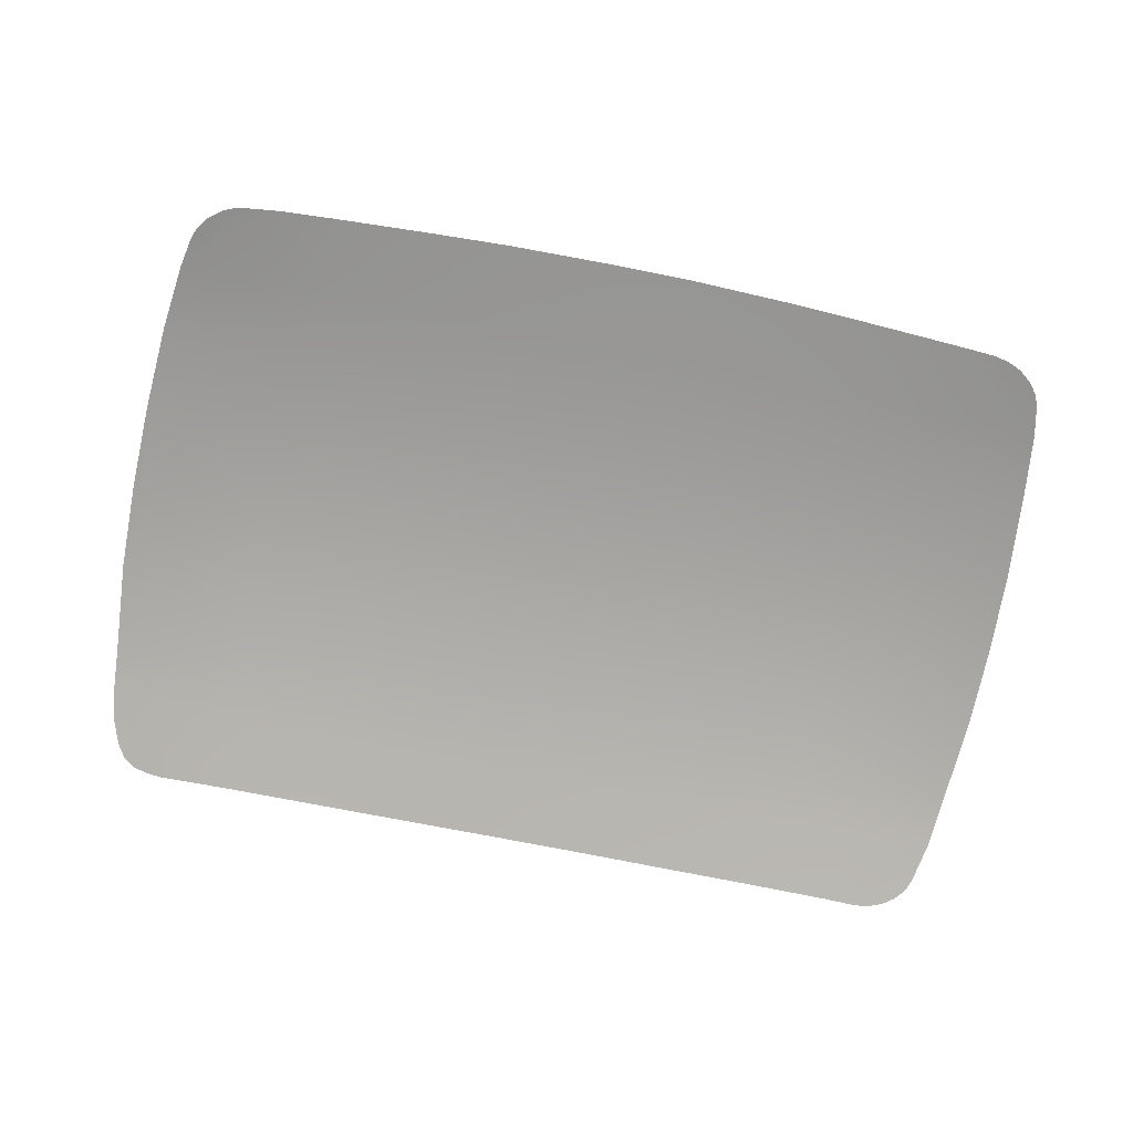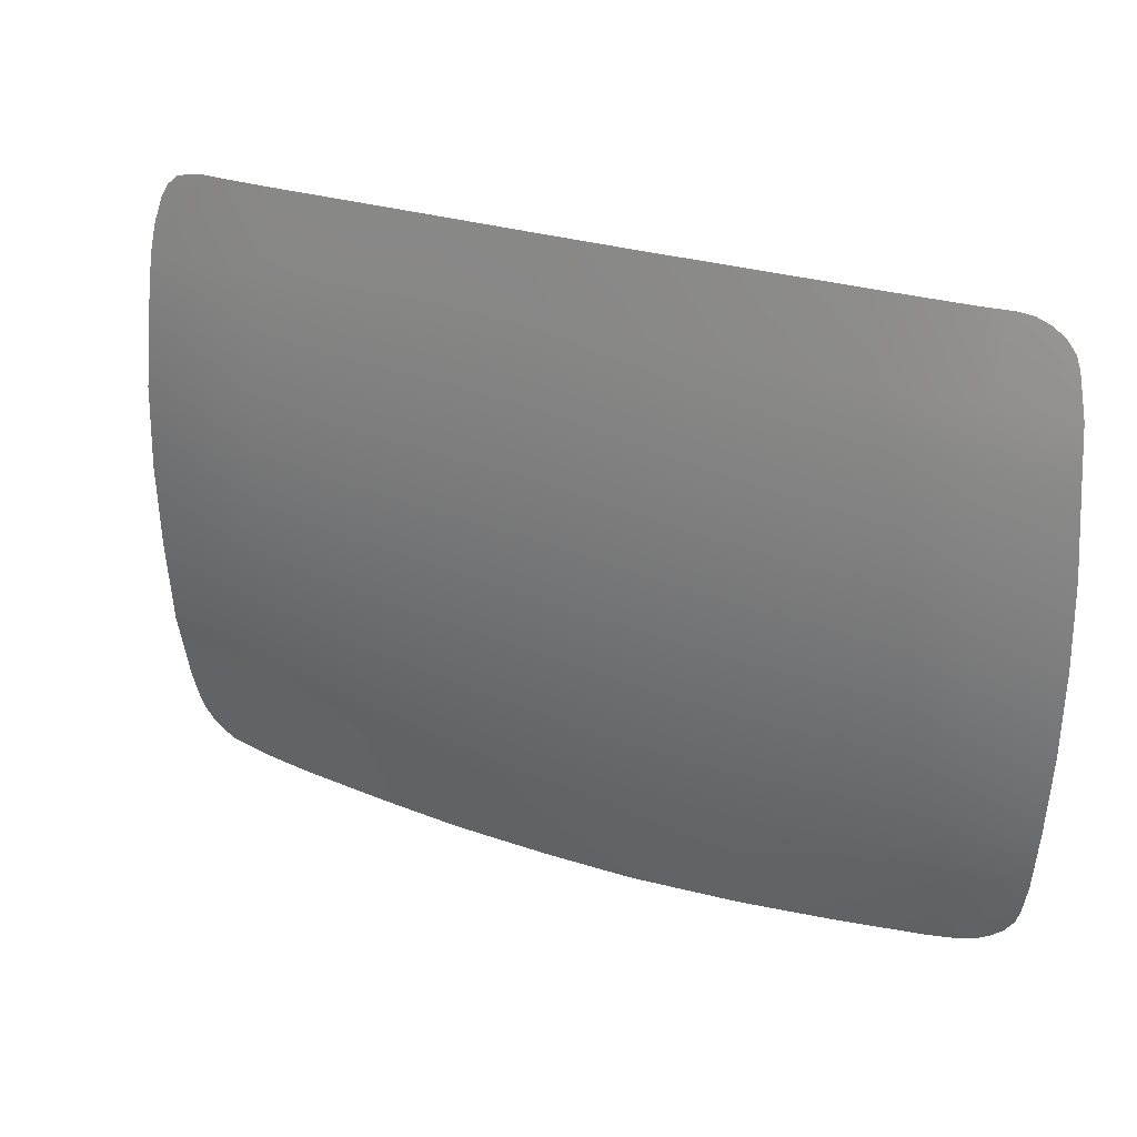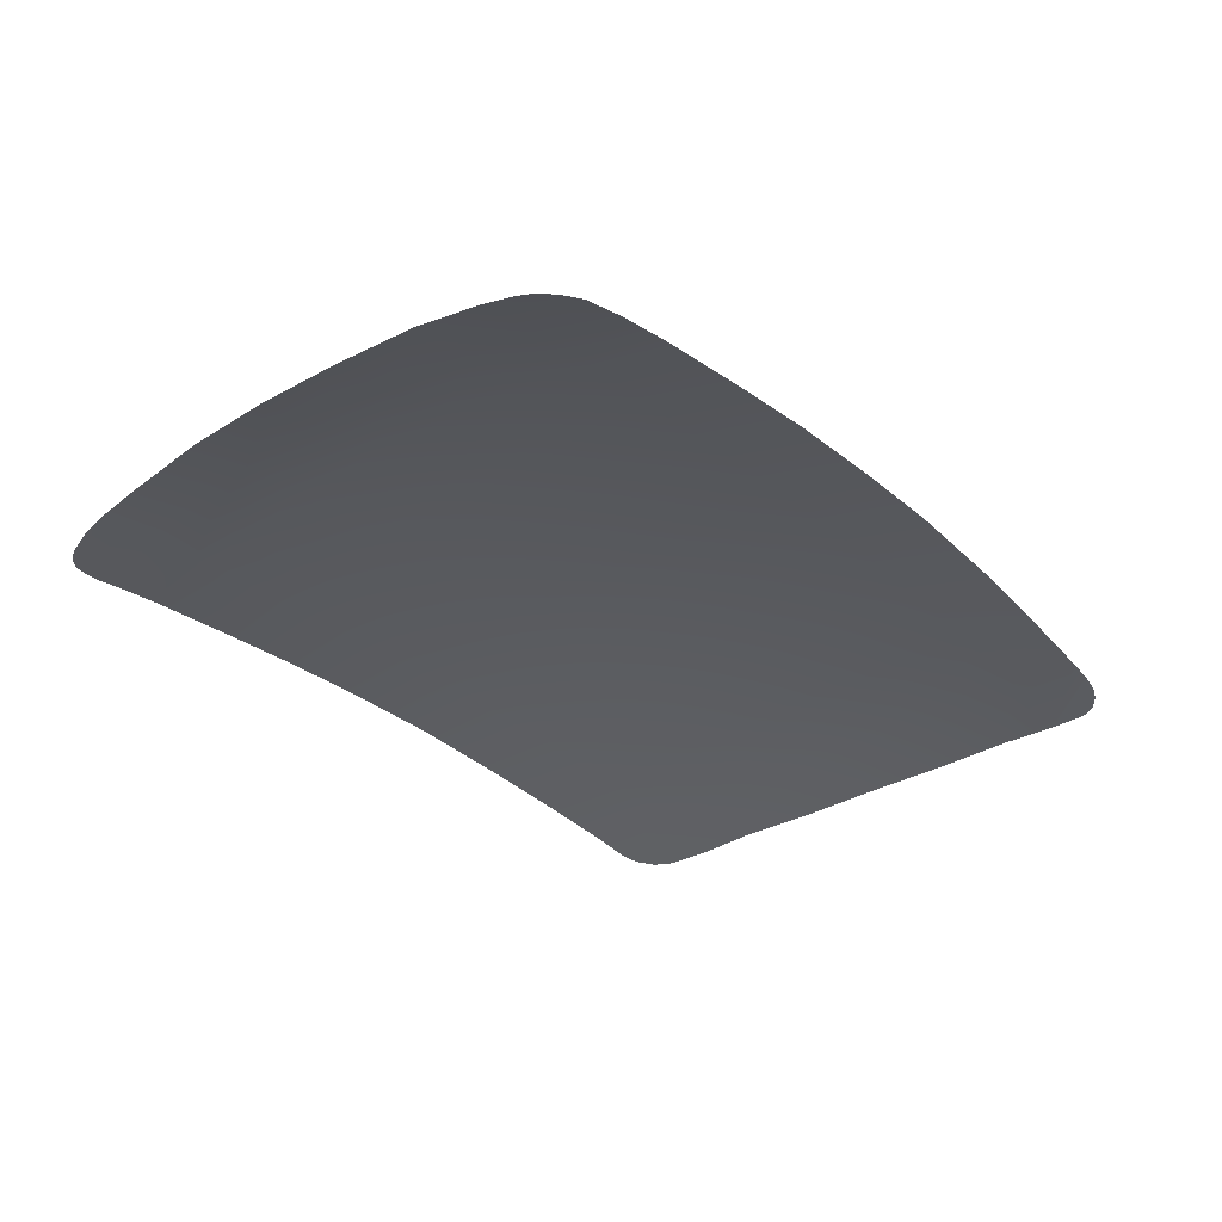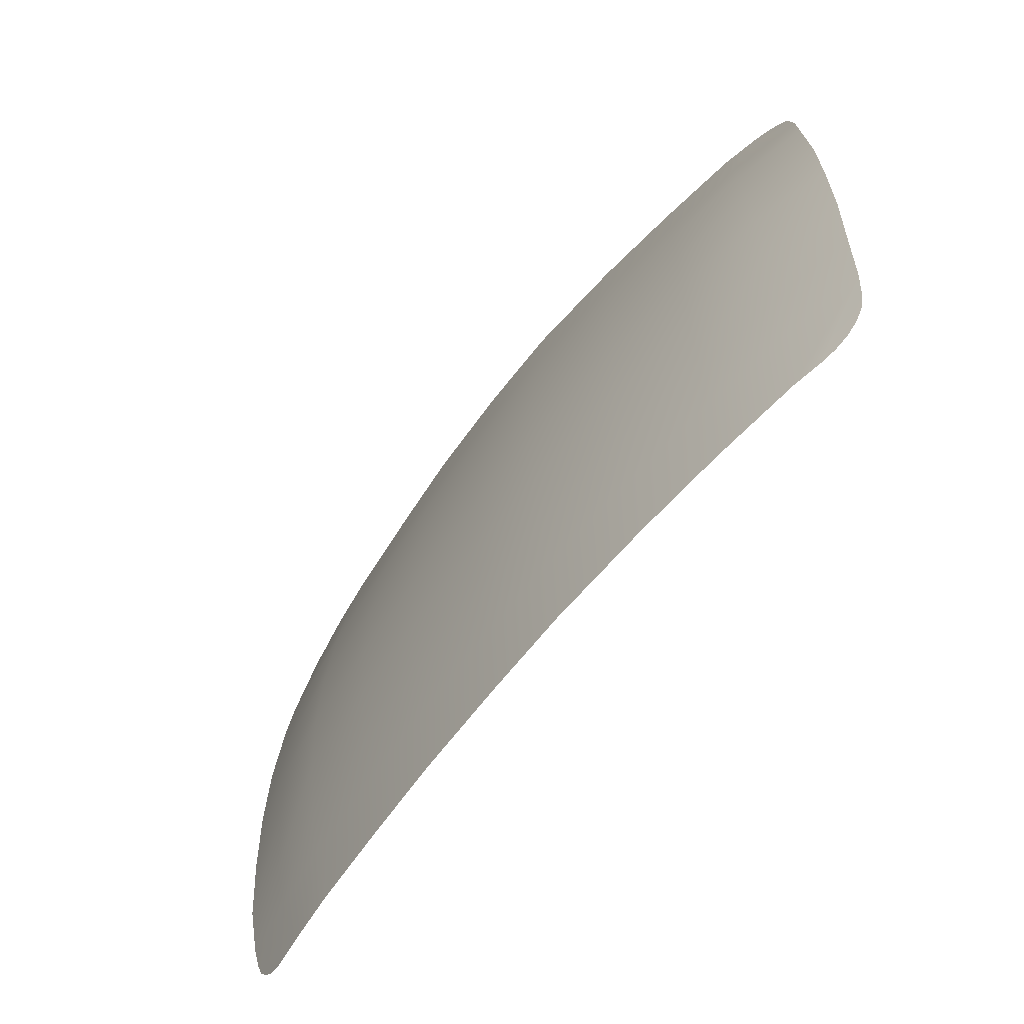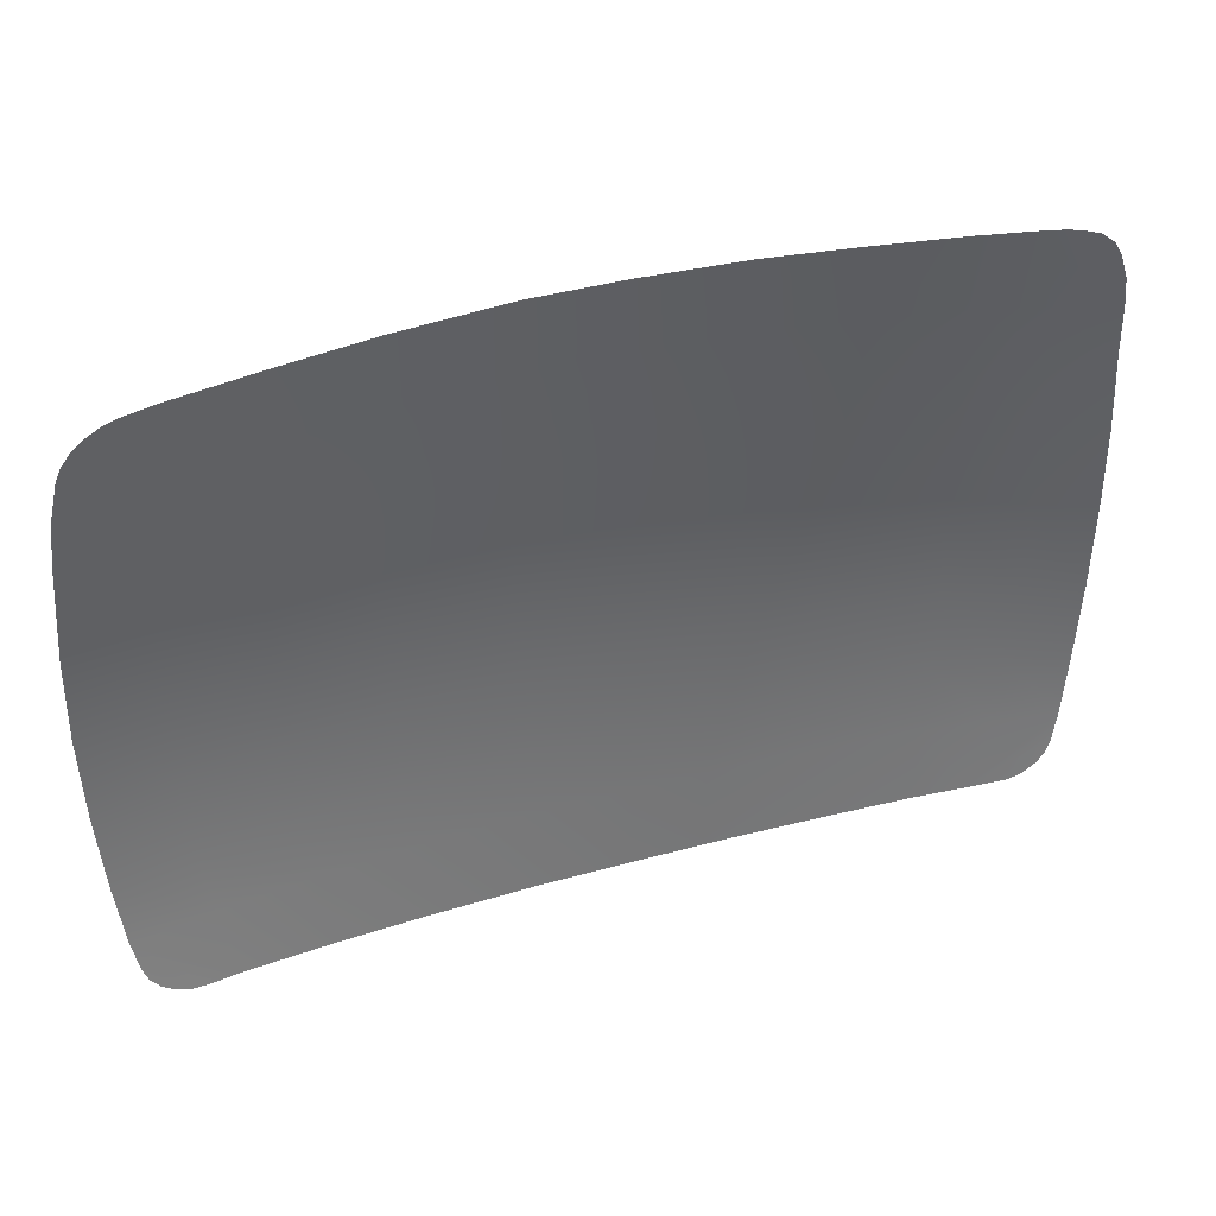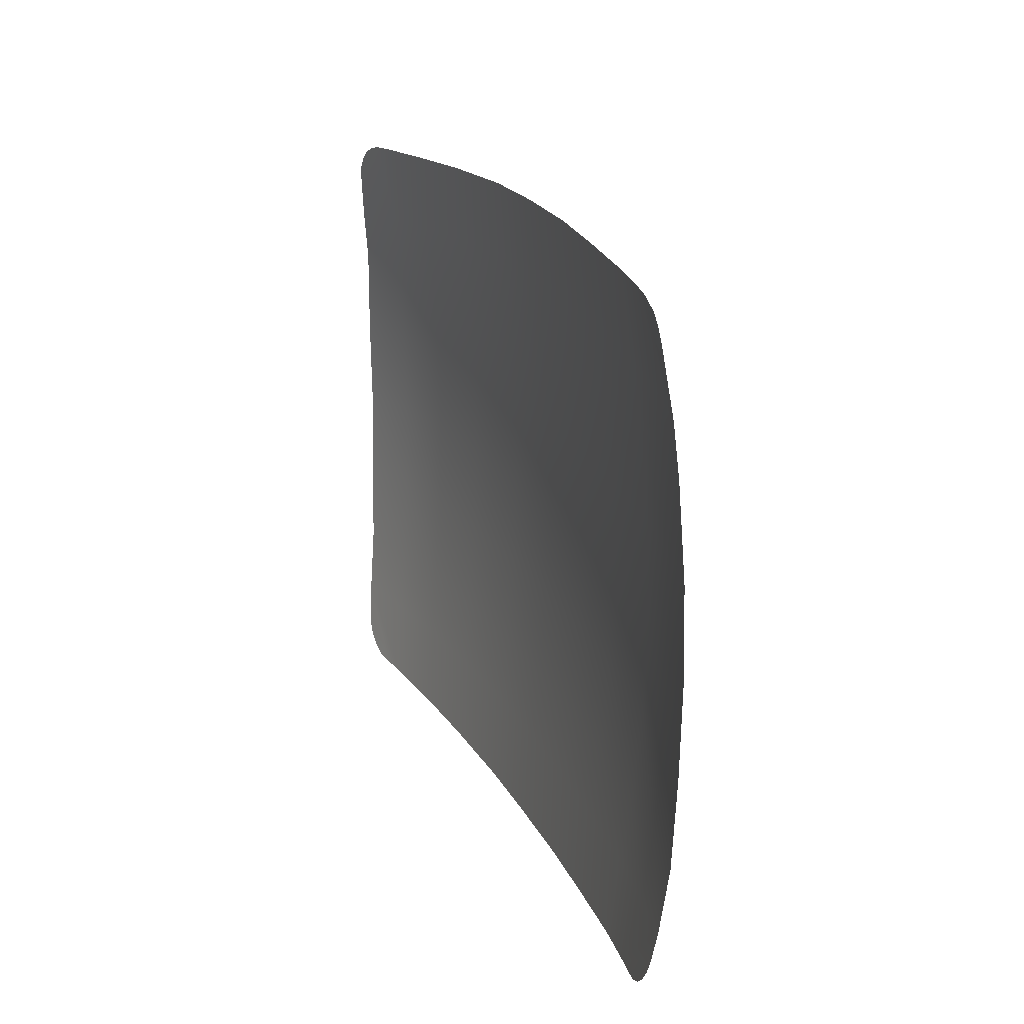
<metadata>
{"format":"obj","ext":"obj","renderer":"f3d","projection":"perspective","resolution":1024,"background":"white","views":[{"elev":-74.8,"azim":-11.3,"up":"+Z"},{"elev":28.5,"azim":25.2,"up":"+Y"},{"elev":-32.3,"azim":-50.0,"up":"+Z"},{"elev":-64.1,"azim":52.0,"up":"+Y"},{"elev":40.6,"azim":160.5,"up":"+Y"},{"elev":18.9,"azim":-109.7,"up":"+Y"}]}
</metadata>
<code>
o gAME_Cube.361
v 2.058 1.058 2
v 1.578 1.048 2.087
v 1.513 0.597 2.032
v 1.686 0.6052 2.002
v 1.778 0.6216 1.986
v 1.864 0.661 1.974
v 1.938 0.7192 1.97
v 1.992 0.7906 1.972
v 2.02 0.8681 1.979
v -2.482 1.048 2.112
v -2.911 1.04 2.051
v -2.753 0.5977 2.014
v -2.425 0.583 2.056
v 1 4.365 2.107
v 1.059 3.896 2.164
v 1.6 3.86 2.102
v 1.519 4.342 2.044
v -2.501 3.883 2.127
v -1.923 3.916 2.181
v -1.877 4.378 2.126
v -2.434 4.356 2.07
v 1.043 1.046 2.148
v 0.4752 1.044 2.195
v 0.4409 0.5514 2.133
v 0.9917 0.5738 2.09
v -0.1997 1.044 2.224
v -0.2126 0.5361 2.161
v -0.7644 1.044 2.22
v -0.759 0.5362 2.156
v -1.381 1.044 2.2
v -1.355 0.5439 2.138
v -1.91 1.045 2.162
v -1.869 0.5609 2.103
v 1.08 1.445 2.191
v 0.4994 1.448 2.239
v -0.1907 1.452 2.27
v -3.303 3.804 1.995
v -2.939 3.846 2.063
v -2.76 4.342 2.025
v -2.918 4.335 1.997
v -3.006 4.318 1.982
v -3.097 4.29 1.971
v -3.171 4.228 1.964
v -3.218 4.15 1.964
v -3.272 3.992 1.972
v -1.398 1.45 2.245
v -1.94 1.447 2.206
v -0.7682 1.452 2.265
v 1.692 4.335 2.011
v 2.072 3.825 2.011
v 2.02 4.072 1.984
v 1.992 4.15 1.976
v 1.938 4.221 1.977
v 1.864 4.279 1.983
v 1.78 4.318 1.995
v -3.282 1.039 1.988
v -3.246 0.8682 1.967
v -3.218 0.7907 1.959
v -3.164 0.7192 1.958
v -3.09 0.661 1.962
v -3.003 0.6216 1.973
v -0.7658 3.955 2.248
v -0.1953 3.954 2.253
v -0.2089 4.402 2.201
v -0.7605 4.402 2.197
v -2.966 1.44 2.092
v -3.333 1.434 2.026
v -2.997 1.963 2.122
v -3.367 1.953 2.041
v -3.018 2.486 2.135
v -3.38 2.47 2.05
v -3.003 3.008 2.126
v -3.369 2.988 2.044
v -2.966 3.531 2.095
v -3.326 3.506 2.022
v 1.628 3.538 2.136
v 2.1 3.506 2.044
v 1.663 3.013 2.168
v 2.138 2.988 2.055
v 1.677 2.49 2.182
v 2.15 2.476 2.067
v 1.662 1.966 2.166
v 2.135 1.953 2.052
v 1.628 1.441 2.13
v 2.1 1.447 2.038
v 1.106 1.977 2.231
v 0.516 1.986 2.28
v 1.117 2.508 2.247
v 0.5235 2.524 2.297
v 1.106 3.039 2.235
v 0.5165 3.062 2.286
v 1.08 3.57 2.199
v 0.4994 3.6 2.25
v 0.4863 3.93 2.215
v 0.4494 4.387 2.161
v -0.1846 1.994 2.312
v -0.1818 2.537 2.33
v -0.1844 3.08 2.321
v -0.1907 3.622 2.287
v -0.771 1.995 2.307
v -0.7721 2.537 2.325
v -0.7711 3.08 2.317
v -0.7682 3.623 2.282
v -1.411 1.99 2.286
v -1.416 2.53 2.303
v -1.411 3.07 2.294
v -1.398 3.611 2.259
v -1.388 3.942 2.224
v -1.362 4.394 2.171
v -1.96 1.983 2.246
v -1.969 2.517 2.263
v -1.961 3.052 2.252
v -1.94 3.588 2.216
v -2.525 1.445 2.155
v -2.555 1.973 2.193
v -2.568 2.501 2.209
v -2.555 3.029 2.198
v -2.525 3.558 2.162
f 1 2 3 4 5 6 7 8 9
f 10 11 12 13
f 14 15 16 17
f 18 19 20 21
f 22 23 24 25
f 23 26 27 24
f 27 26 28 29
f 29 28 30 31
f 31 30 32 33
f 23 22 34 35
f 26 23 35 36
f 37 38 39 40 41 42 43 44 45
f 32 30 46 47
f 30 28 48 46
f 49 17 16 50 51 52 53 54 55
f 12 11 56 57 58 59 60 61
f 2 22 25 3
f 39 38 18 21
f 62 63 64 65
f 33 32 10 13
f 56 11 66 67
f 67 66 68 69
f 69 68 70 71
f 71 70 72 73
f 73 72 74 75
f 75 74 38 37
f 50 16 76 77
f 77 76 78 79
f 79 78 80 81
f 81 80 82 83
f 83 82 84 85
f 85 84 2 1
f 35 34 86 87
f 87 86 88 89
f 89 88 90 91
f 91 90 92 93
f 93 92 15 94
f 15 14 95 94
f 36 35 87 96
f 96 87 89 97
f 97 89 91 98
f 98 91 93 99
f 99 93 94 63
f 94 95 64 63
f 28 26 36 48
f 48 36 96 100
f 100 96 97 101
f 101 97 98 102
f 102 98 99 103
f 103 99 63 62
f 46 48 100 104
f 104 100 101 105
f 105 101 102 106
f 106 102 103 107
f 107 103 62 108
f 108 62 65 109
f 47 46 104 110
f 110 104 105 111
f 111 105 106 112
f 112 106 107 113
f 113 107 108 19
f 19 108 109 20
f 22 2 84 34
f 34 84 82 86
f 86 82 80 88
f 88 80 78 90
f 90 78 76 92
f 92 76 16 15
f 11 10 114 66
f 66 114 115 68
f 68 115 116 70
f 70 116 117 72
f 72 117 118 74
f 74 118 18 38
f 10 32 47 114
f 114 47 110 115
f 115 110 111 116
f 116 111 112 117
f 117 112 113 118
f 118 113 19 18

</code>
